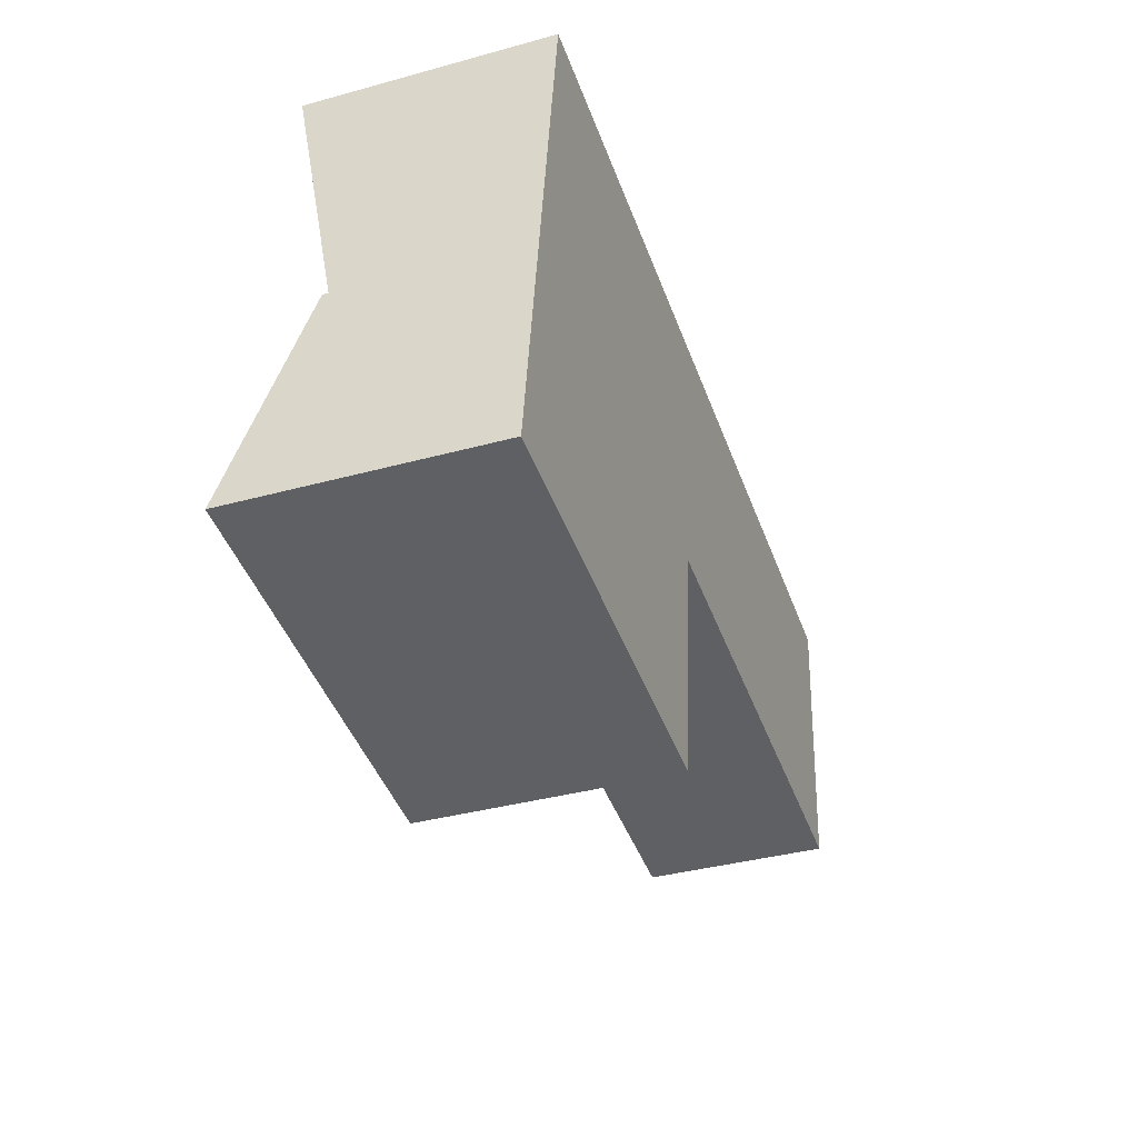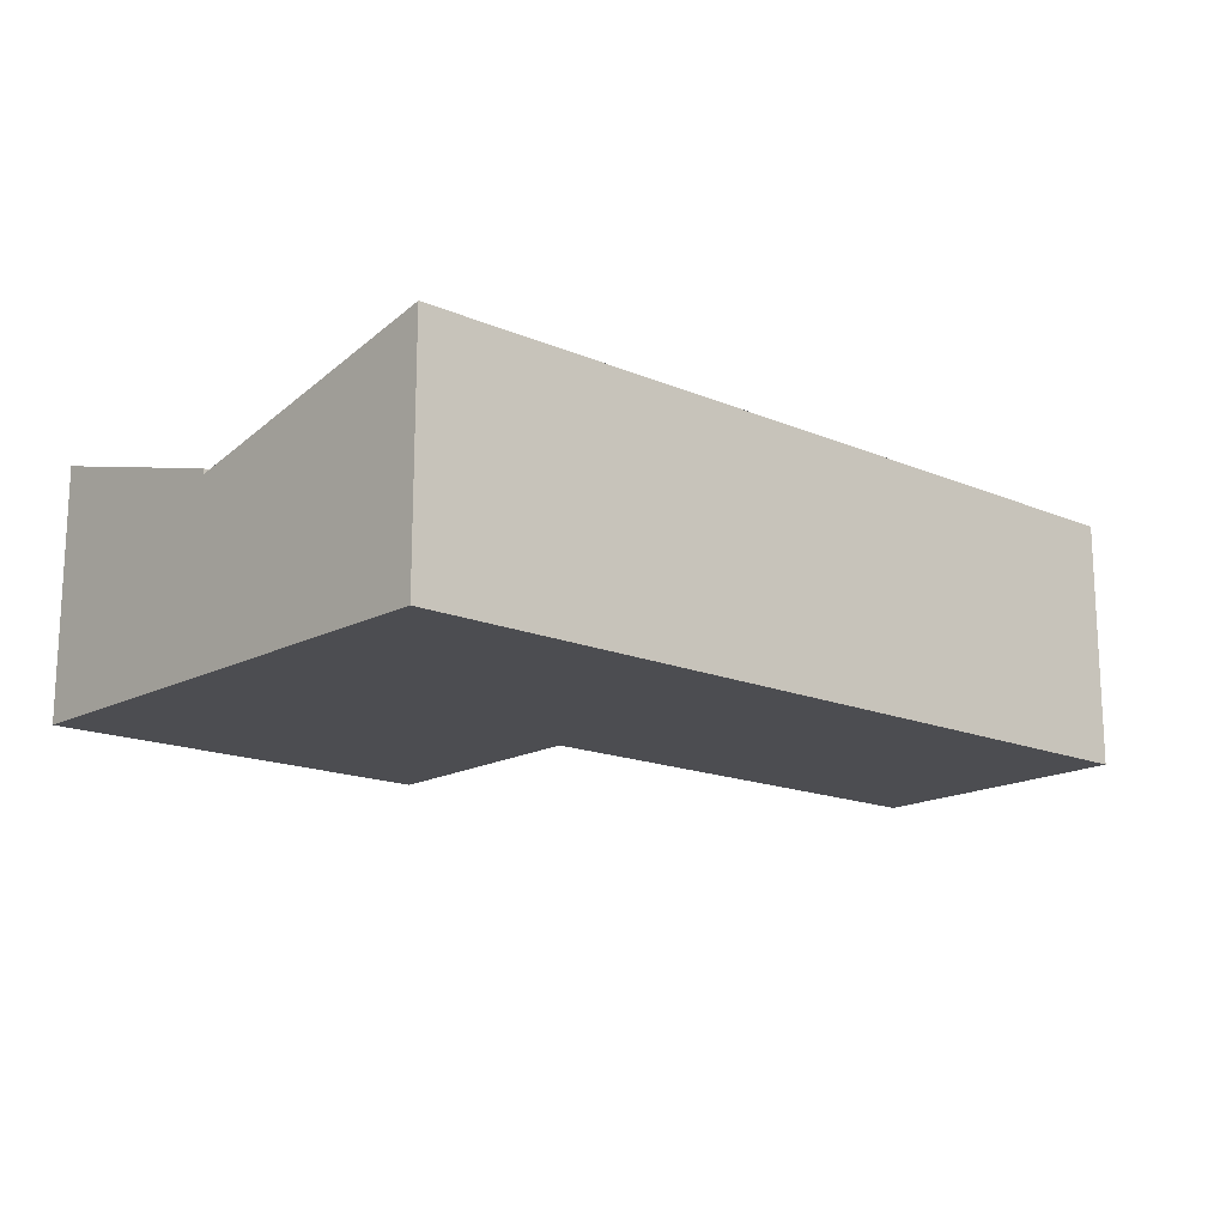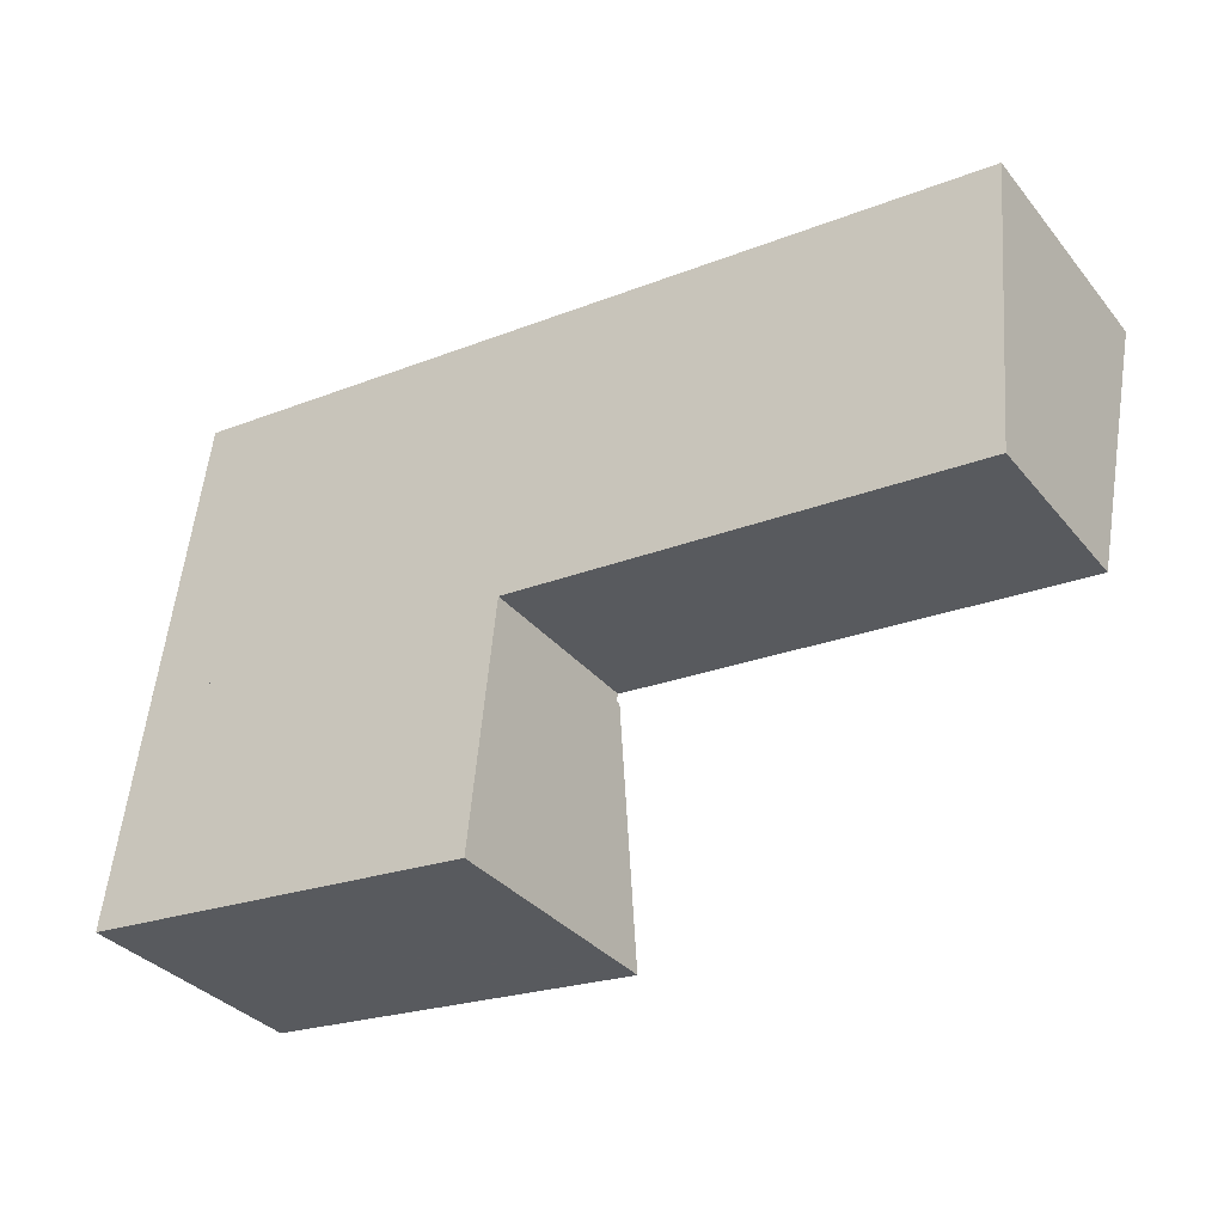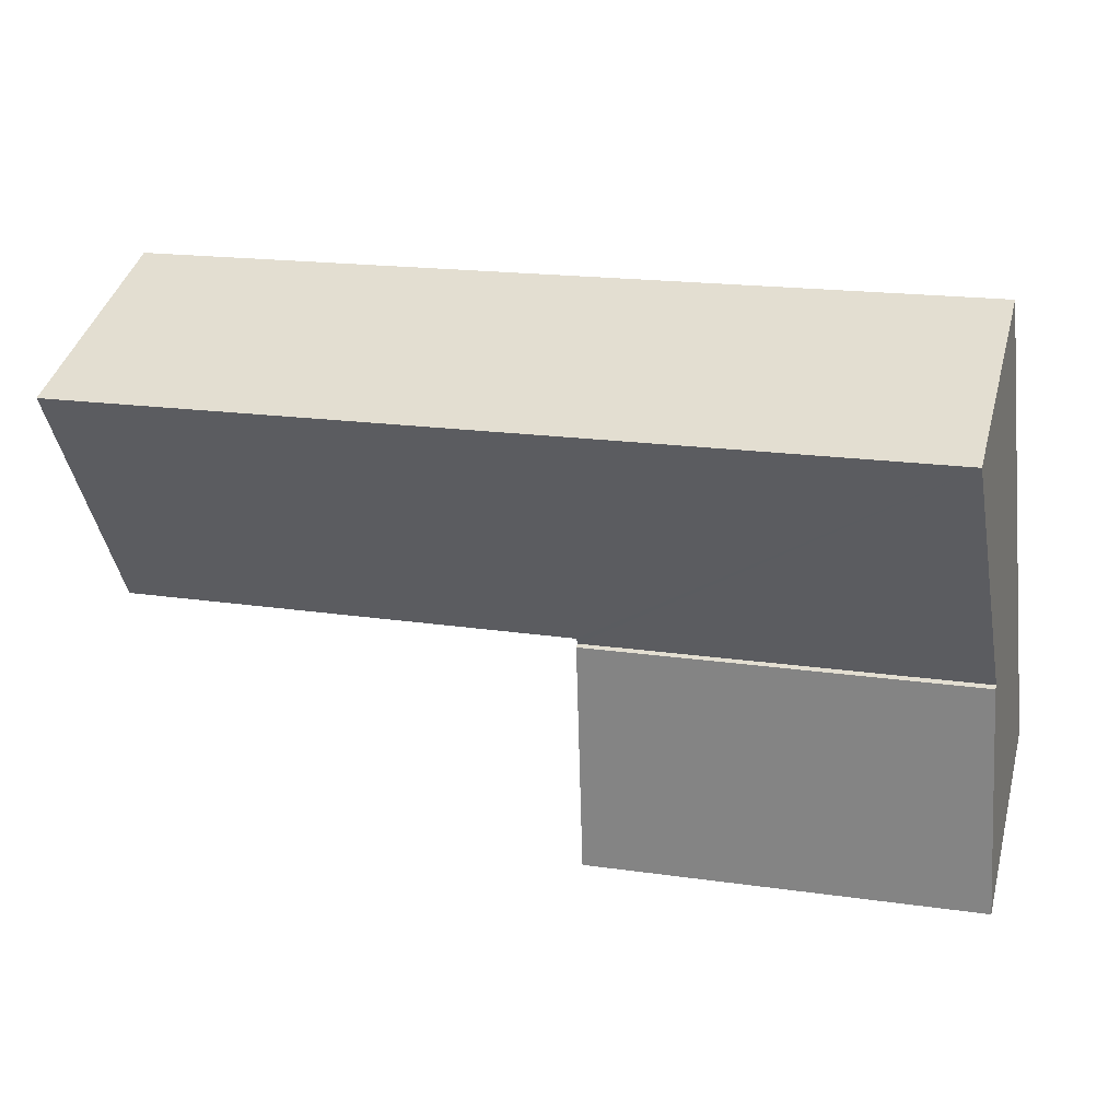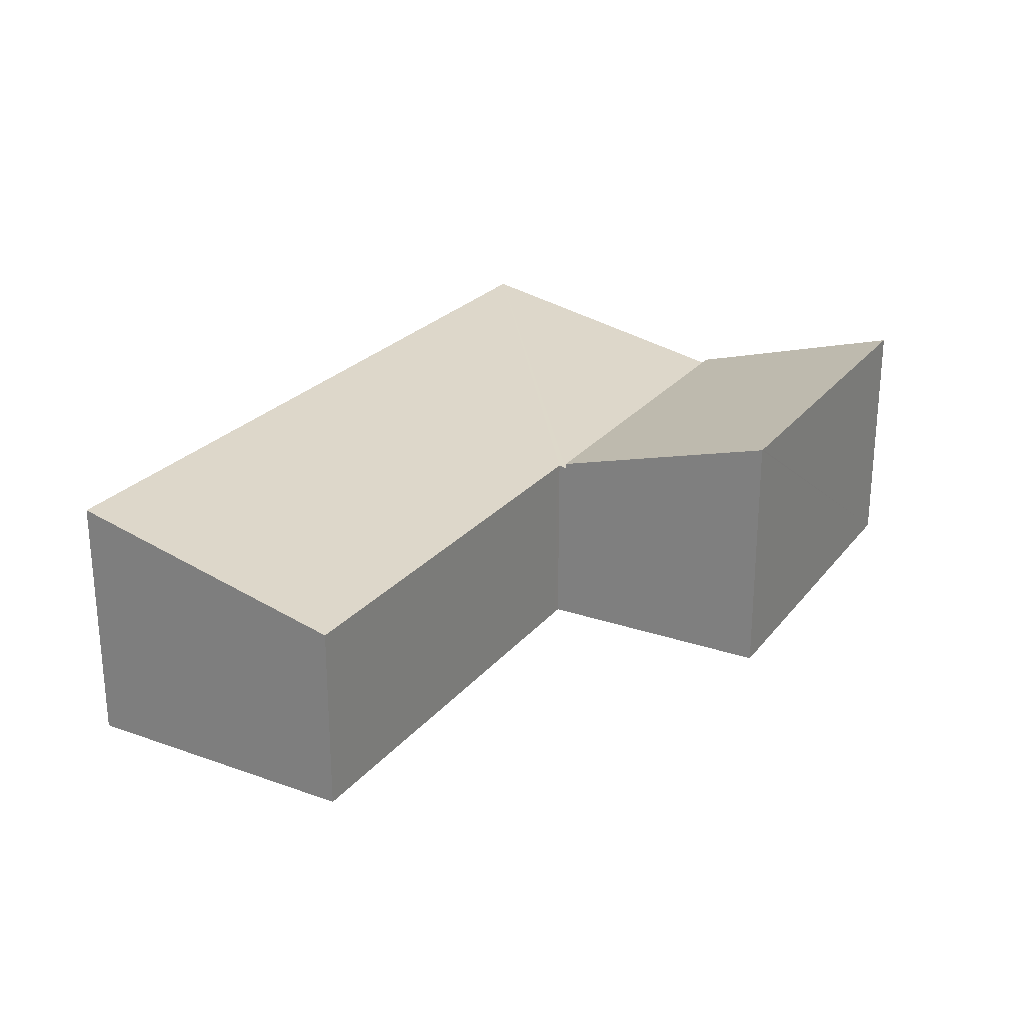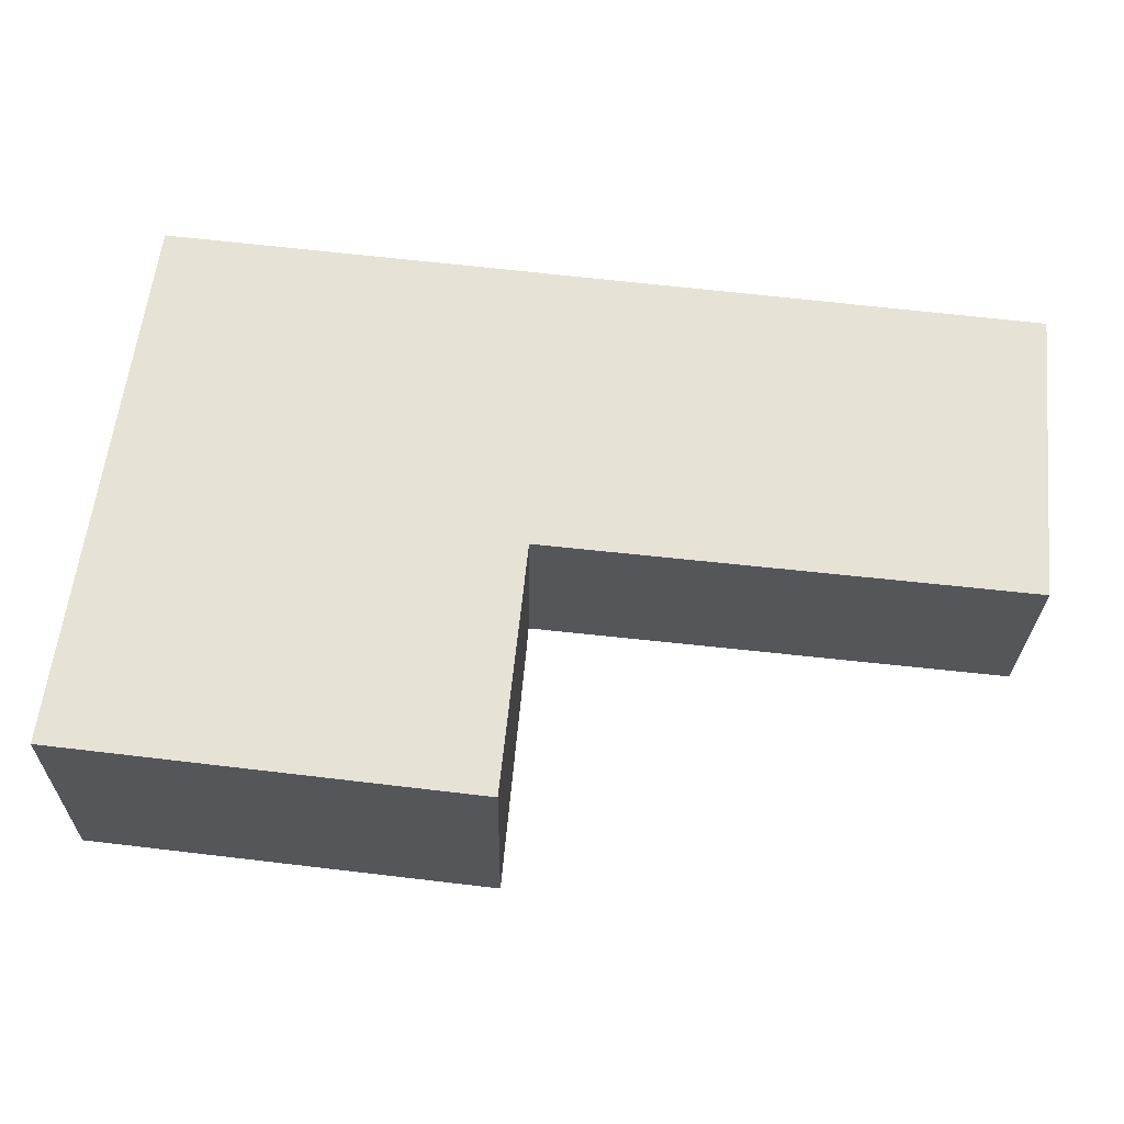
<metadata>
{"format":"obj","ext":"obj","renderer":"f3d","projection":"perspective","resolution":1024,"background":"white","views":[{"elev":-37.1,"azim":-70.5,"up":"+Z"},{"elev":-16.2,"azim":-34.9,"up":"+Y"},{"elev":-34.3,"azim":33.4,"up":"+Z"},{"elev":40.9,"azim":-165.1,"up":"+Z"},{"elev":24.5,"azim":125.2,"up":"+Y"},{"elev":-26.1,"azim":-0.9,"up":"+Z"}]}
</metadata>
<code>
v  0.902 3.009 6.378
v  5.177 2.211 2.278
v  0.396 2.211 2.798
v  5.187 2.233 2.375
v  5.267 2.233 2.367
v  10.84 2.241 1.796
v  10.76 3.009 5.305
v  11.14 3.009 5.264
v  1.135 3.009 6.353
v  5.759 3.009 5.85
v  8.735 3.009 5.526
v  11.14 -3.223e-16 5.264
v  10.76 -3.248e-16 5.305
v  8.735 -3.384e-16 5.526
v  5.759 -3.582e-16 5.85
v  1.135 -3.89e-16 6.353
v  0.902 -3.905e-16 6.378
v  10.84 -1.1e-16 1.796
v  5.187 -1.454e-16 2.375
v  5.177 -1.395e-16 2.278
v  5.267 -1.449e-16 2.367
v  0.396 -1.713e-16 2.798
v  4.853 3.061 -0.559
v  4.961 2.849 0.208
v  4.881 3.061 -0.562
v  5.177 2.276 2.278
v  0 3.057 1.872e-16
v  0.396 2.28 2.798
v  0 0 0
v  4.881 3.441e-17 -0.562
v  4.961 -1.274e-17 0.208
v  4.853 3.423e-17 -0.559
g defaultobject
f 1 2 3
f 2 1 4
f 4 1 5
f 5 1 6
f 6 1 7
f 6 7 8
f 7 1 9
f 7 9 10
f 7 10 11
f 7 12 8
f 12 7 11
f 12 11 13
f 13 11 14
f 14 11 10
f 14 10 15
f 15 10 9
f 15 9 16
f 16 9 1
f 16 1 17
f 12 6 8
f 6 12 18
f 19 2 4
f 2 19 20
f 18 5 6
f 5 18 21
f 5 21 4
f 4 21 19
f 20 3 2
f 3 20 22
f 3 17 1
f 17 3 22
f 20 17 22
f 17 20 16
f 16 20 19
f 16 19 15
f 15 19 21
f 15 21 18
f 15 18 14
f 14 18 13
f 13 18 12
f 23 24 25
f 24 23 26
f 26 23 27
f 26 27 28
f 29 28 27
f 28 29 22
f 22 26 28
f 26 22 20
f 20 24 26
f 24 20 25
f 25 20 30
f 30 20 31
f 23 29 27
f 29 23 25
f 29 25 32
f 32 25 30
f 32 22 29
f 22 32 20
f 20 32 31
f 31 32 30

</code>
